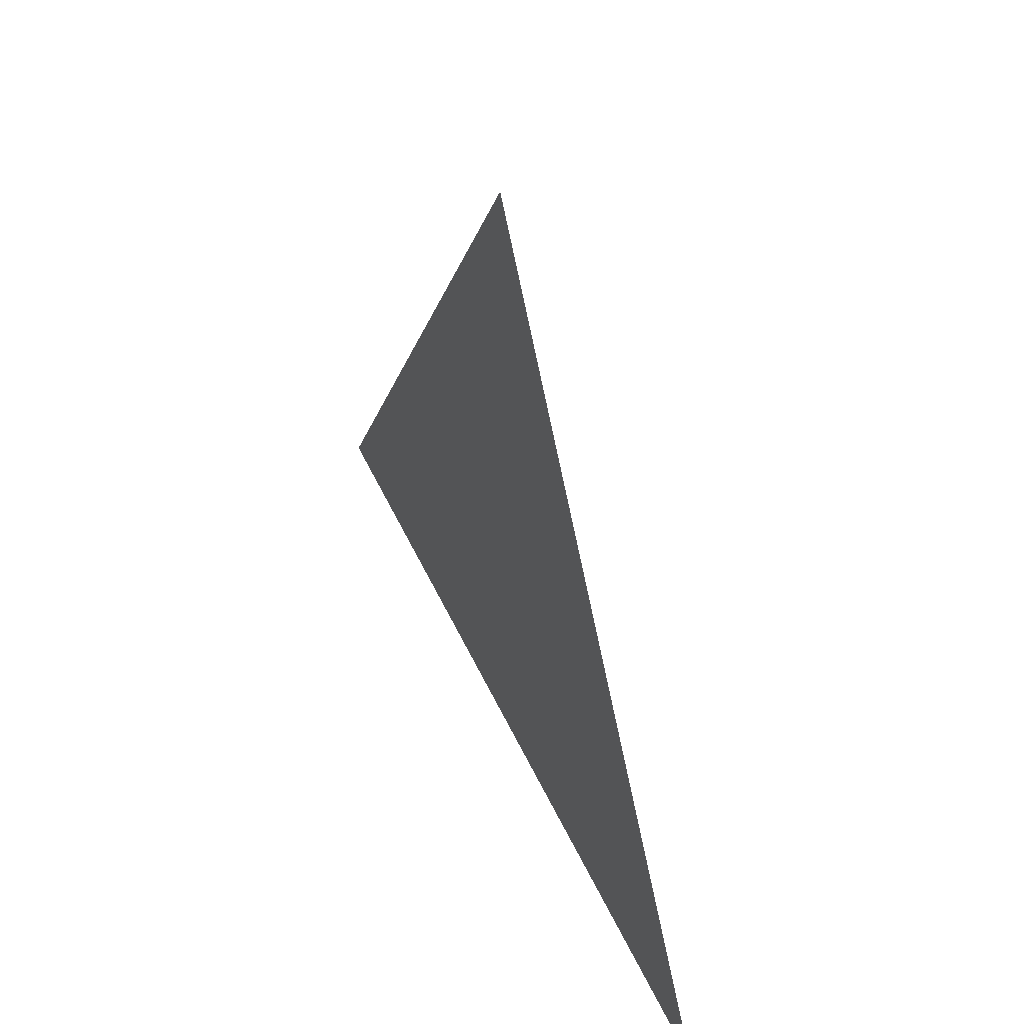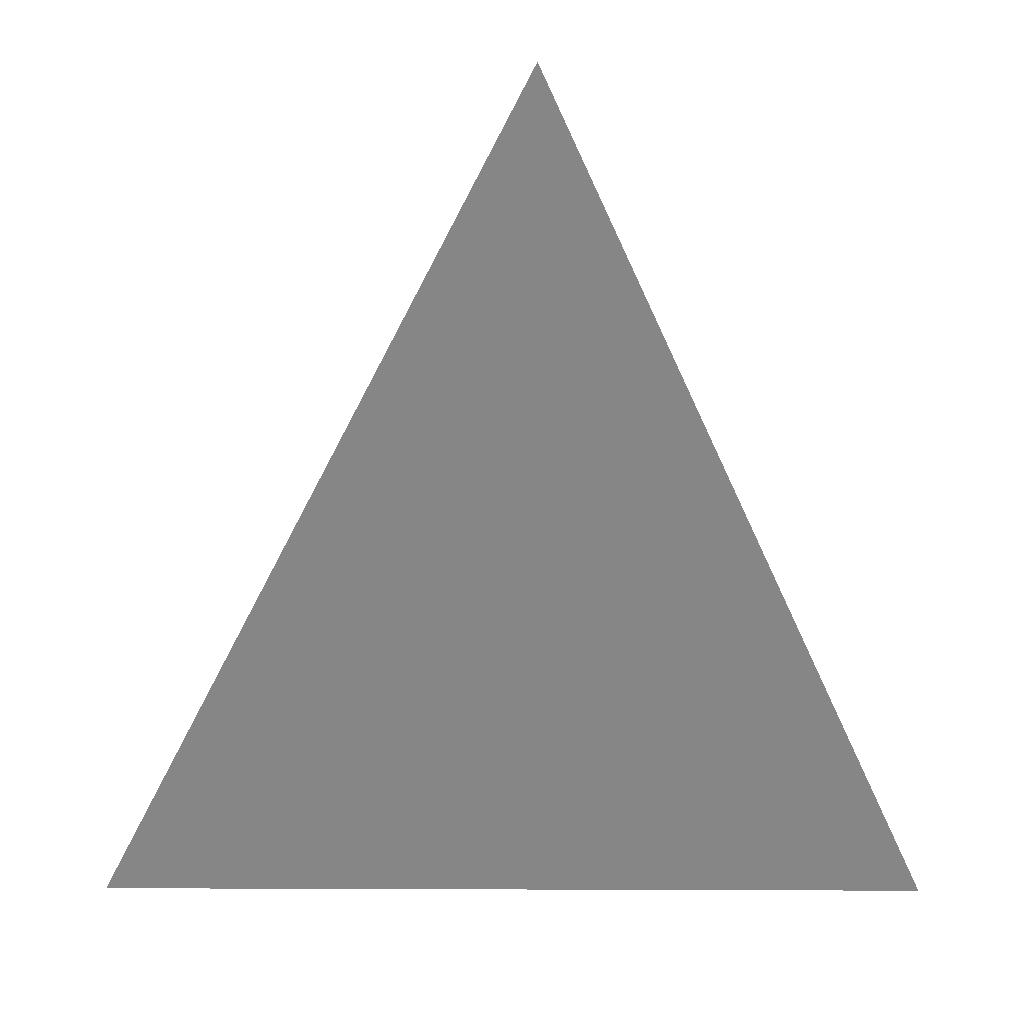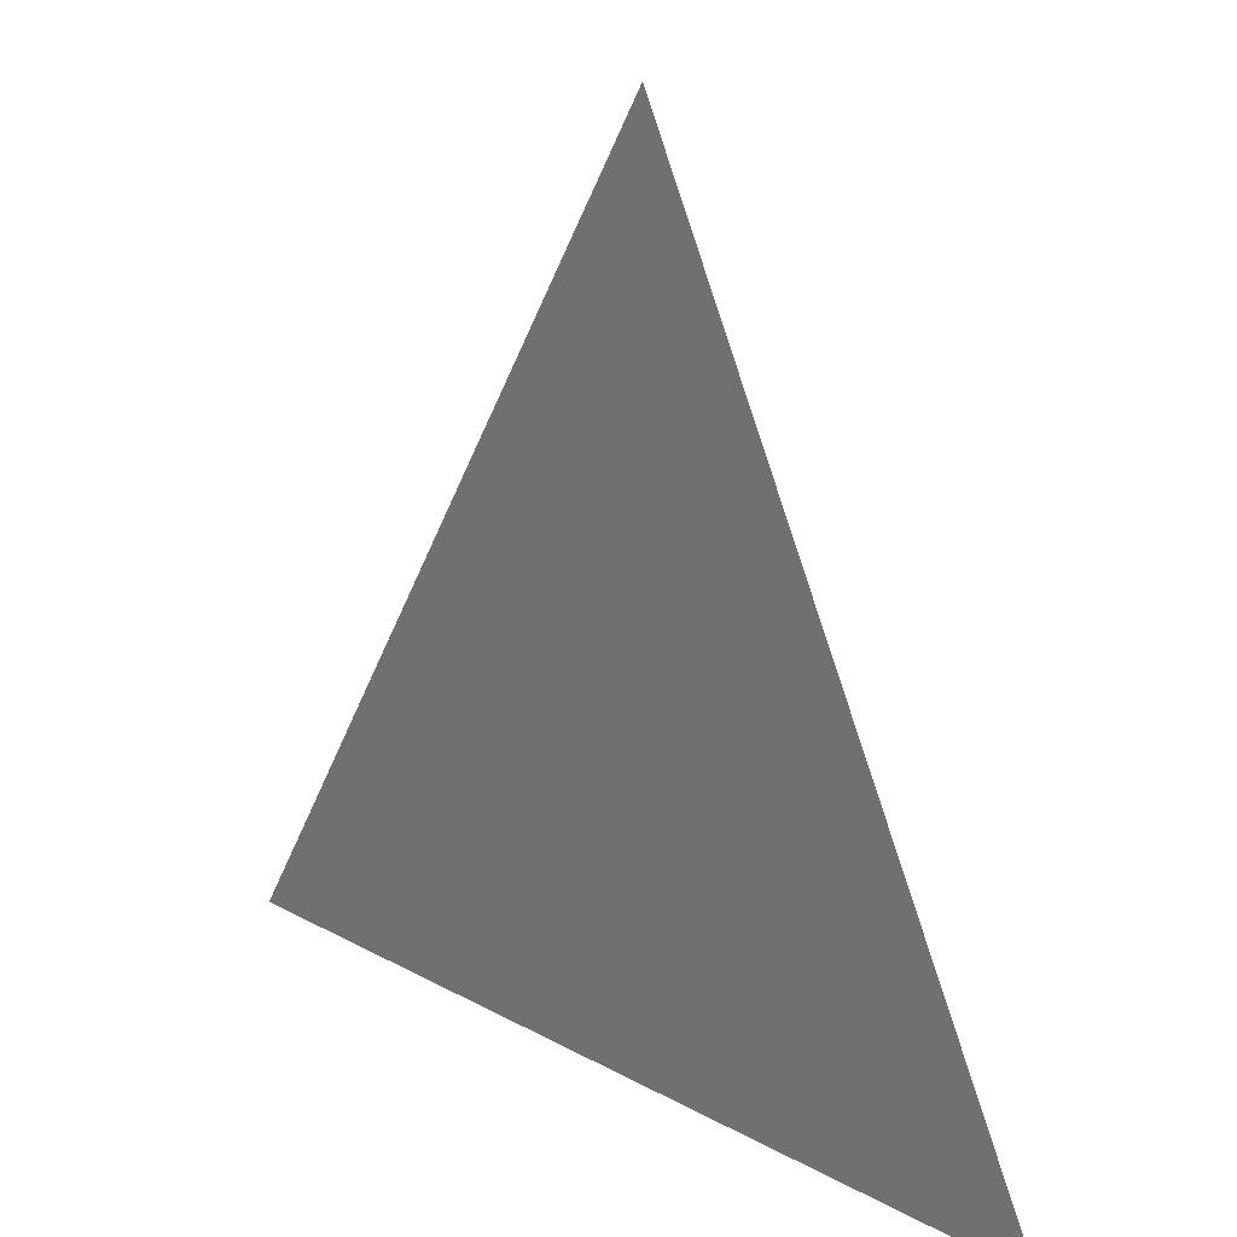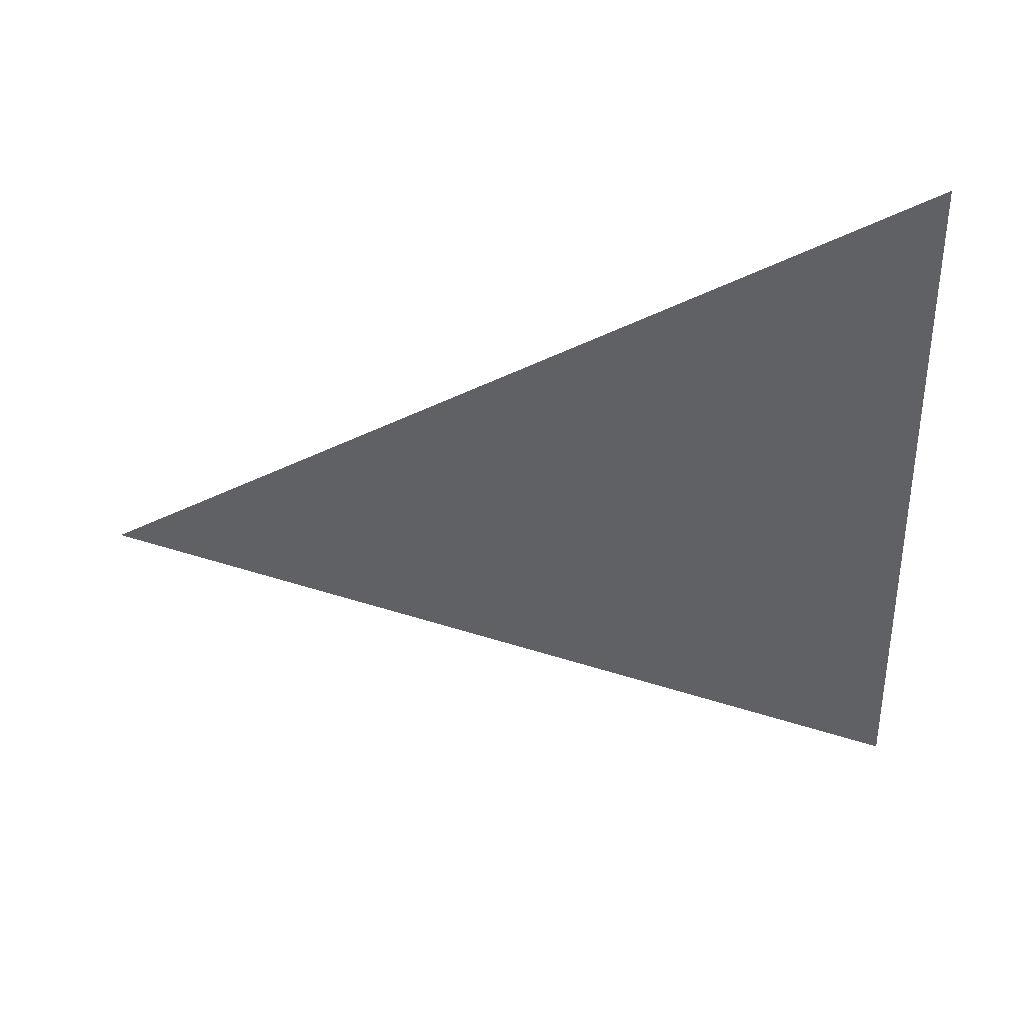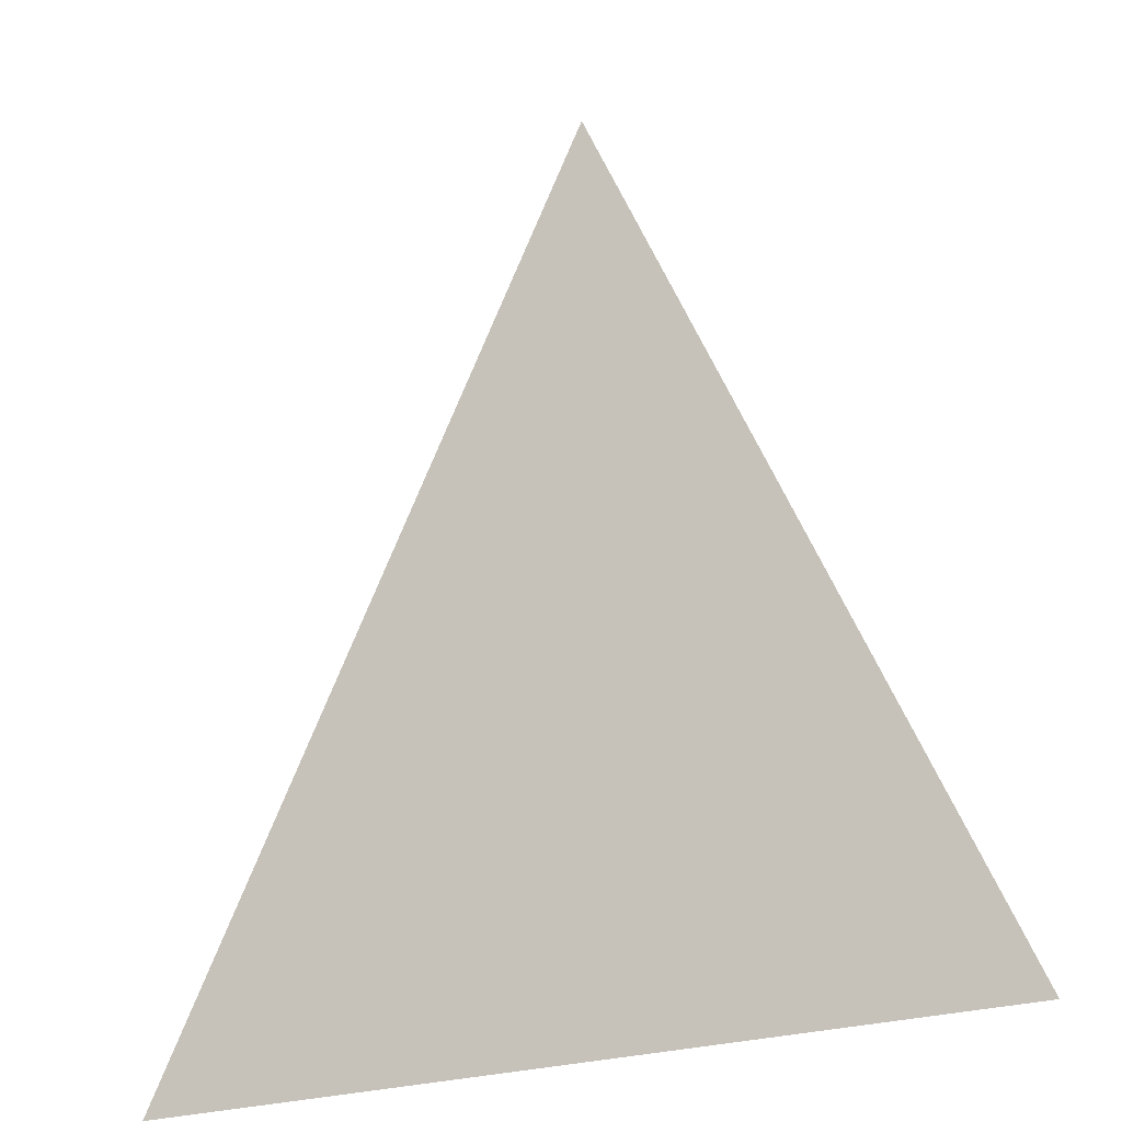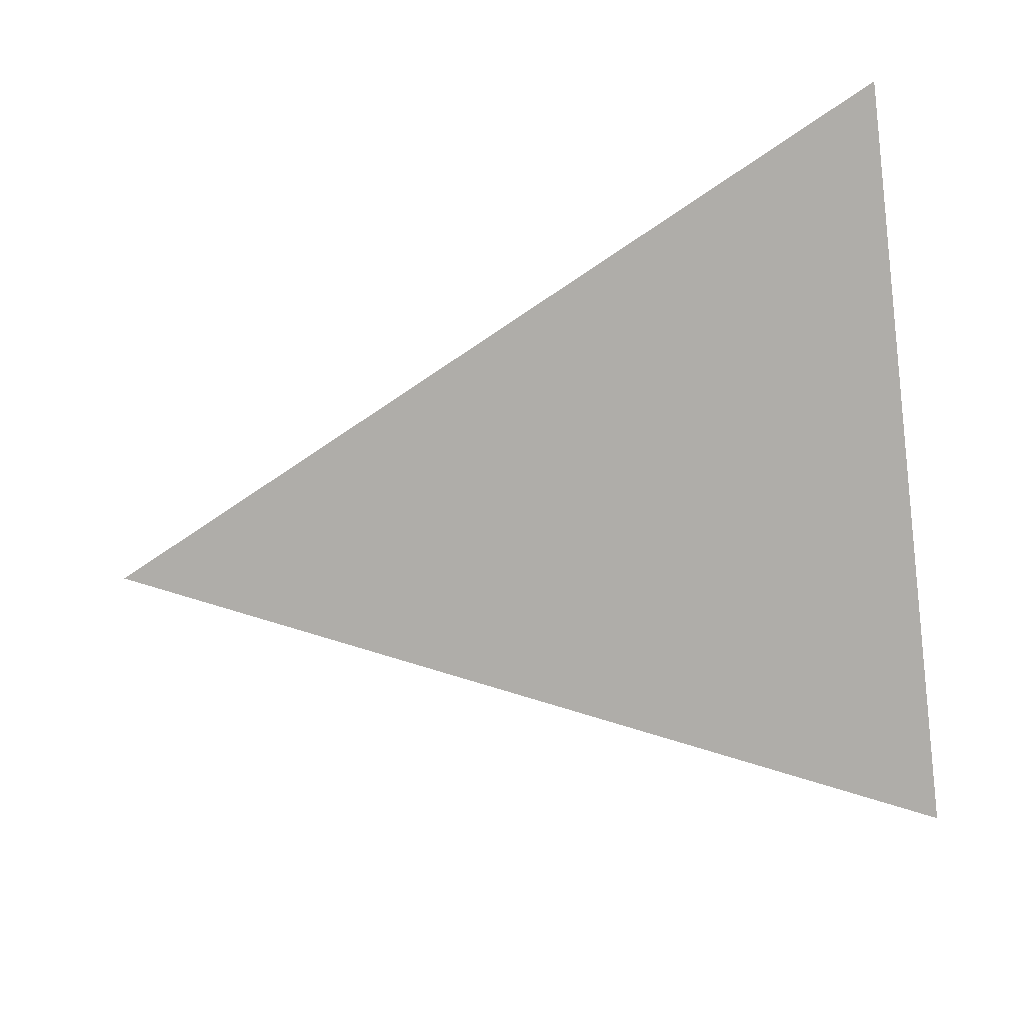
<metadata>
{"format":"obj","ext":"obj","renderer":"f3d","projection":"perspective","resolution":1024,"background":"white","views":[{"elev":56.9,"azim":64.4,"up":"+Z"},{"elev":28.0,"azim":-179.7,"up":"+Z"},{"elev":28.2,"azim":-141.0,"up":"+Z"},{"elev":-46.2,"azim":91.8,"up":"+Y"},{"elev":-23.8,"azim":-150.3,"up":"+Z"},{"elev":-77.4,"azim":97.1,"up":"+Y"}]}
</metadata>
<code>
v 4941 268.8 -2330
v 4998 268.8 -2202
v 5062 268.8 -2330
f 1 2 3

</code>
